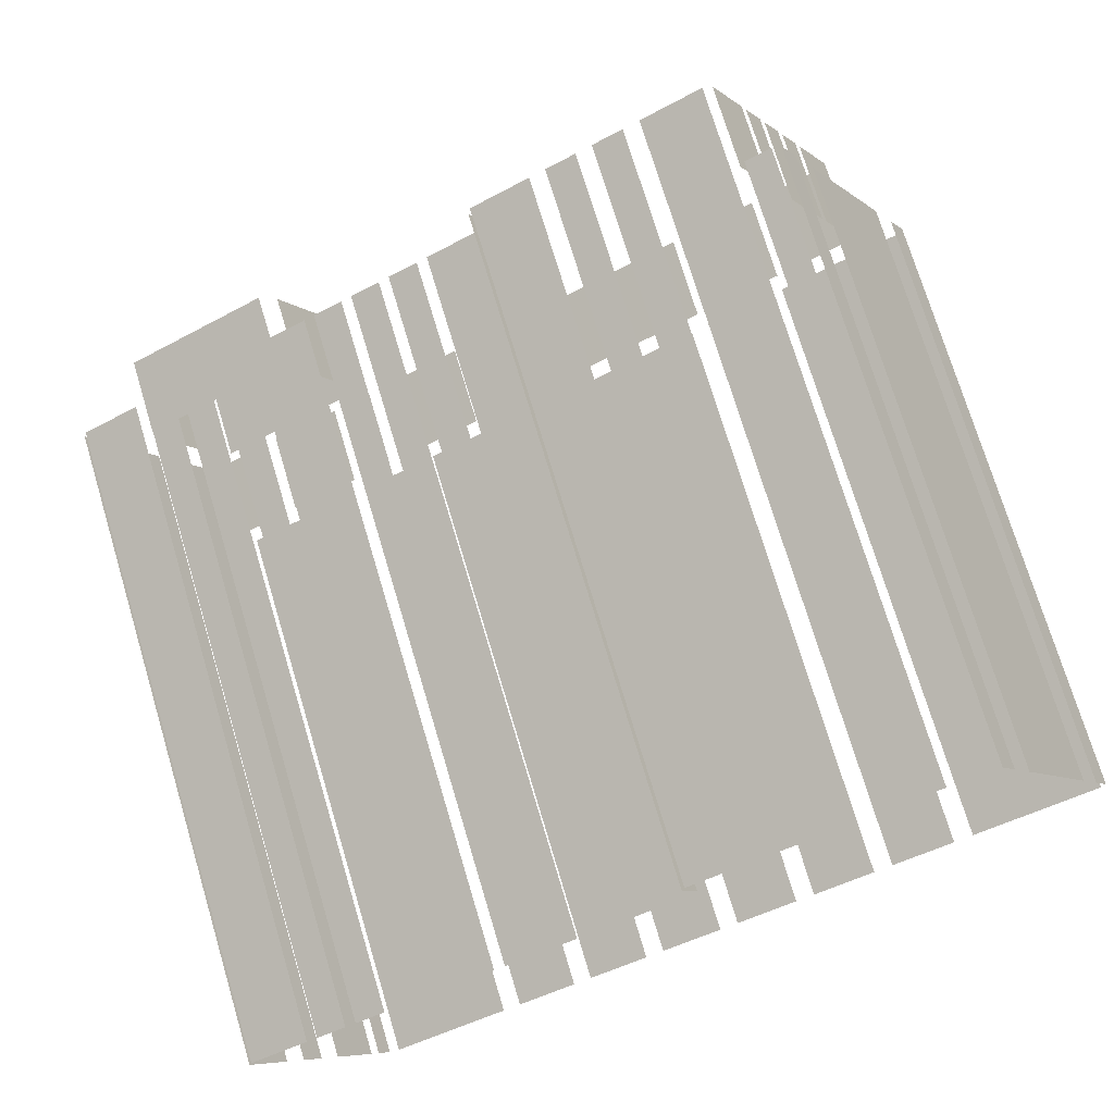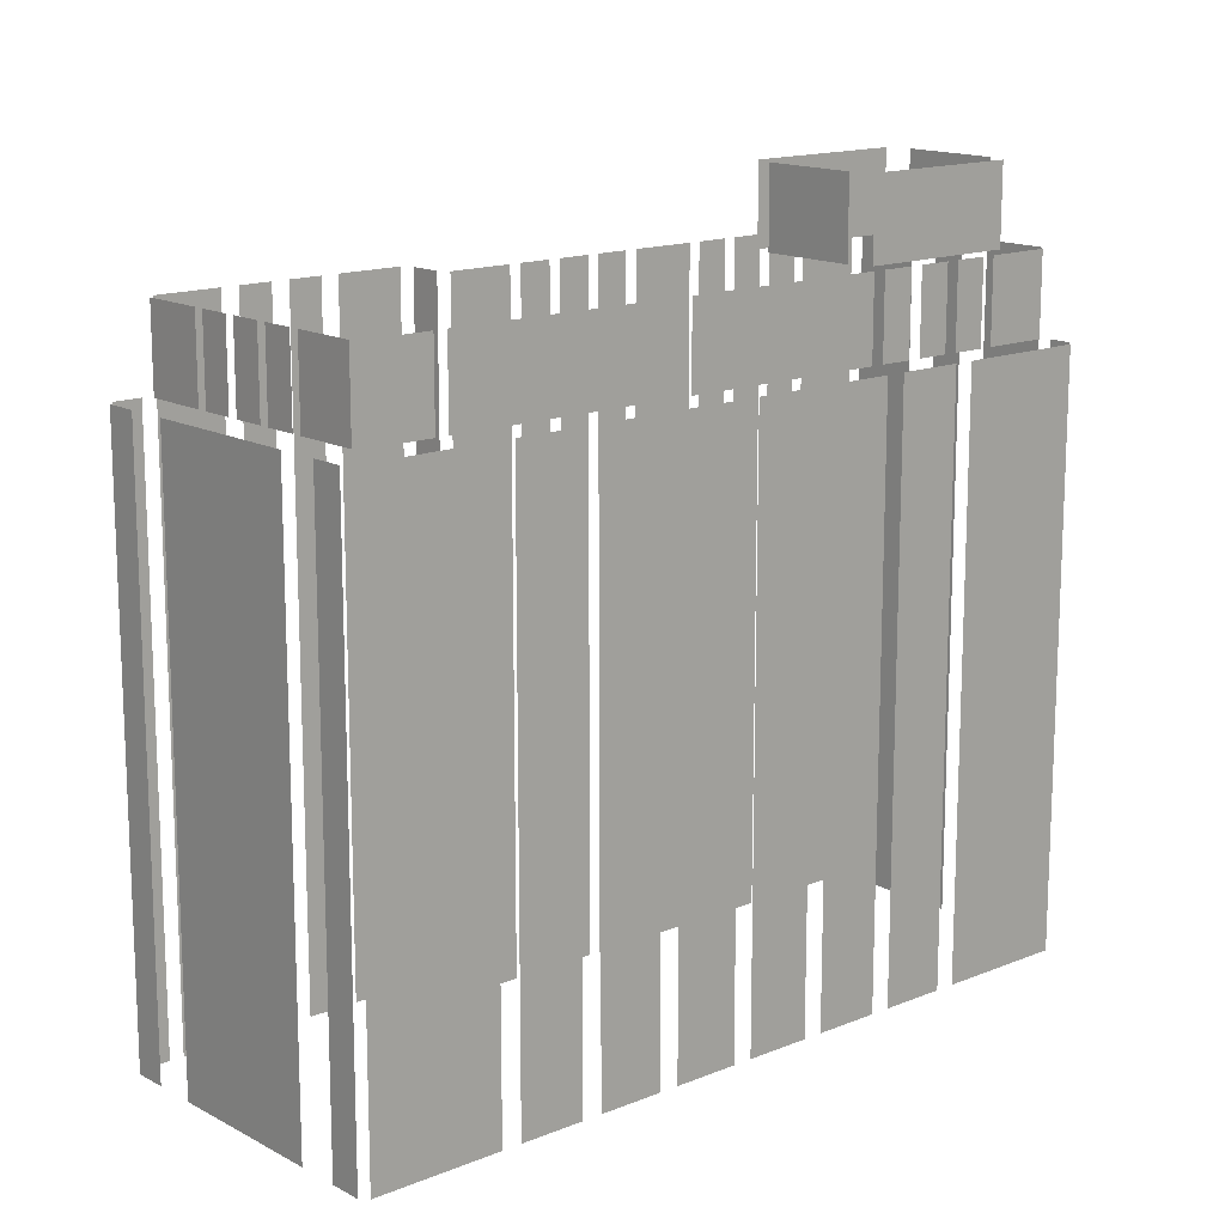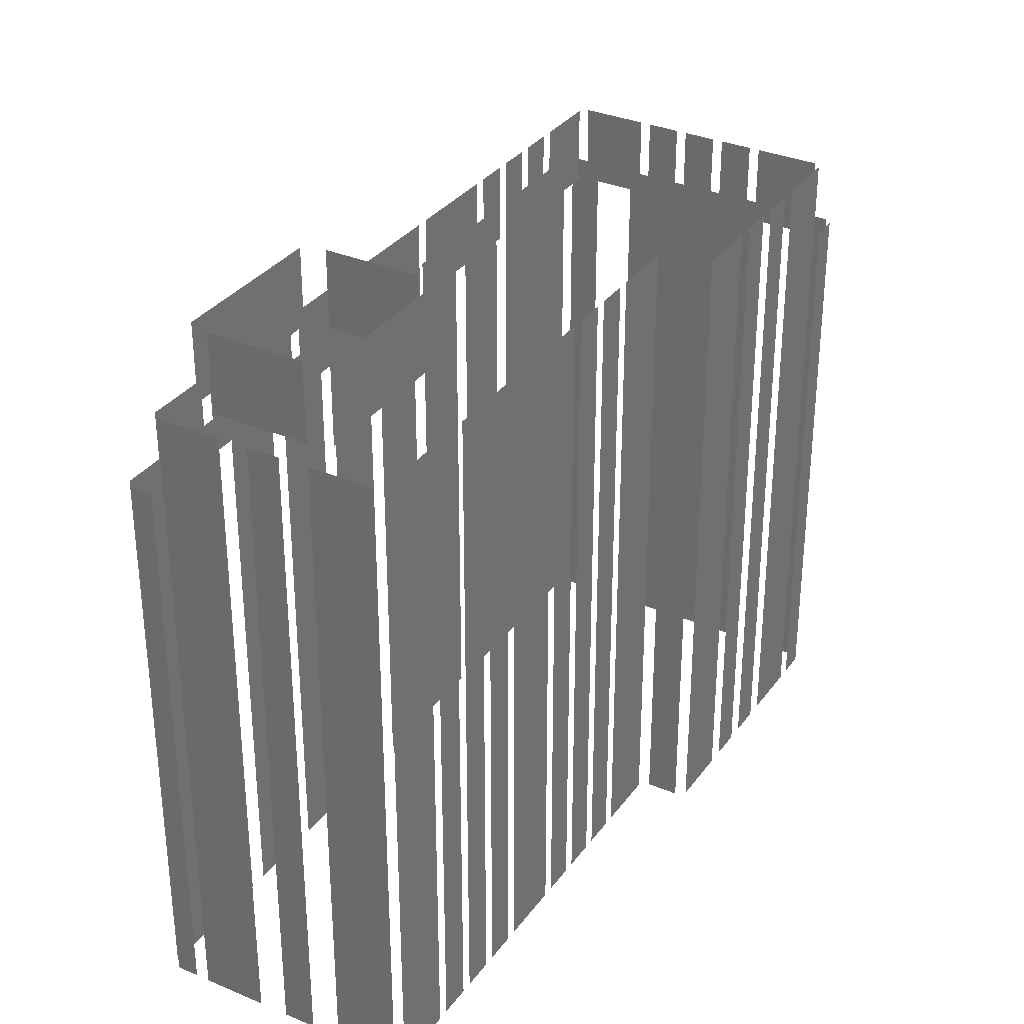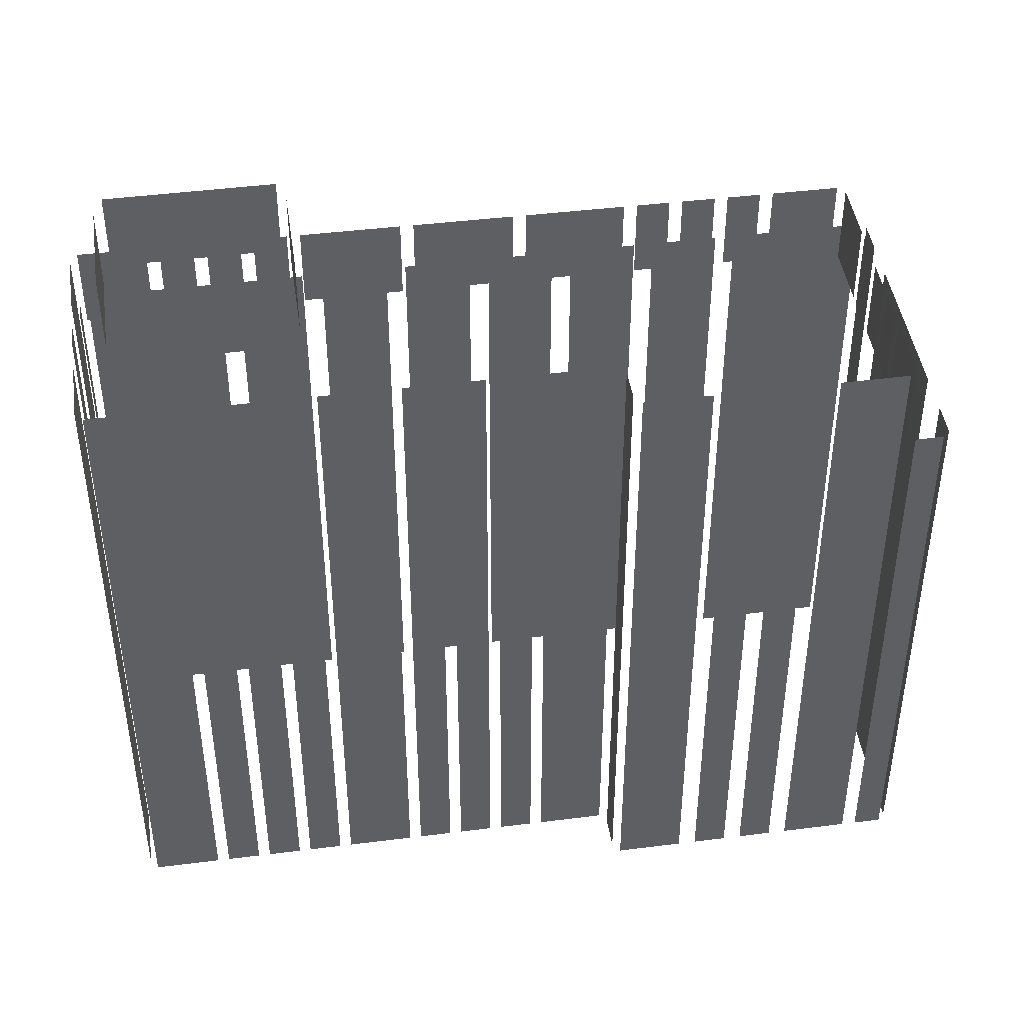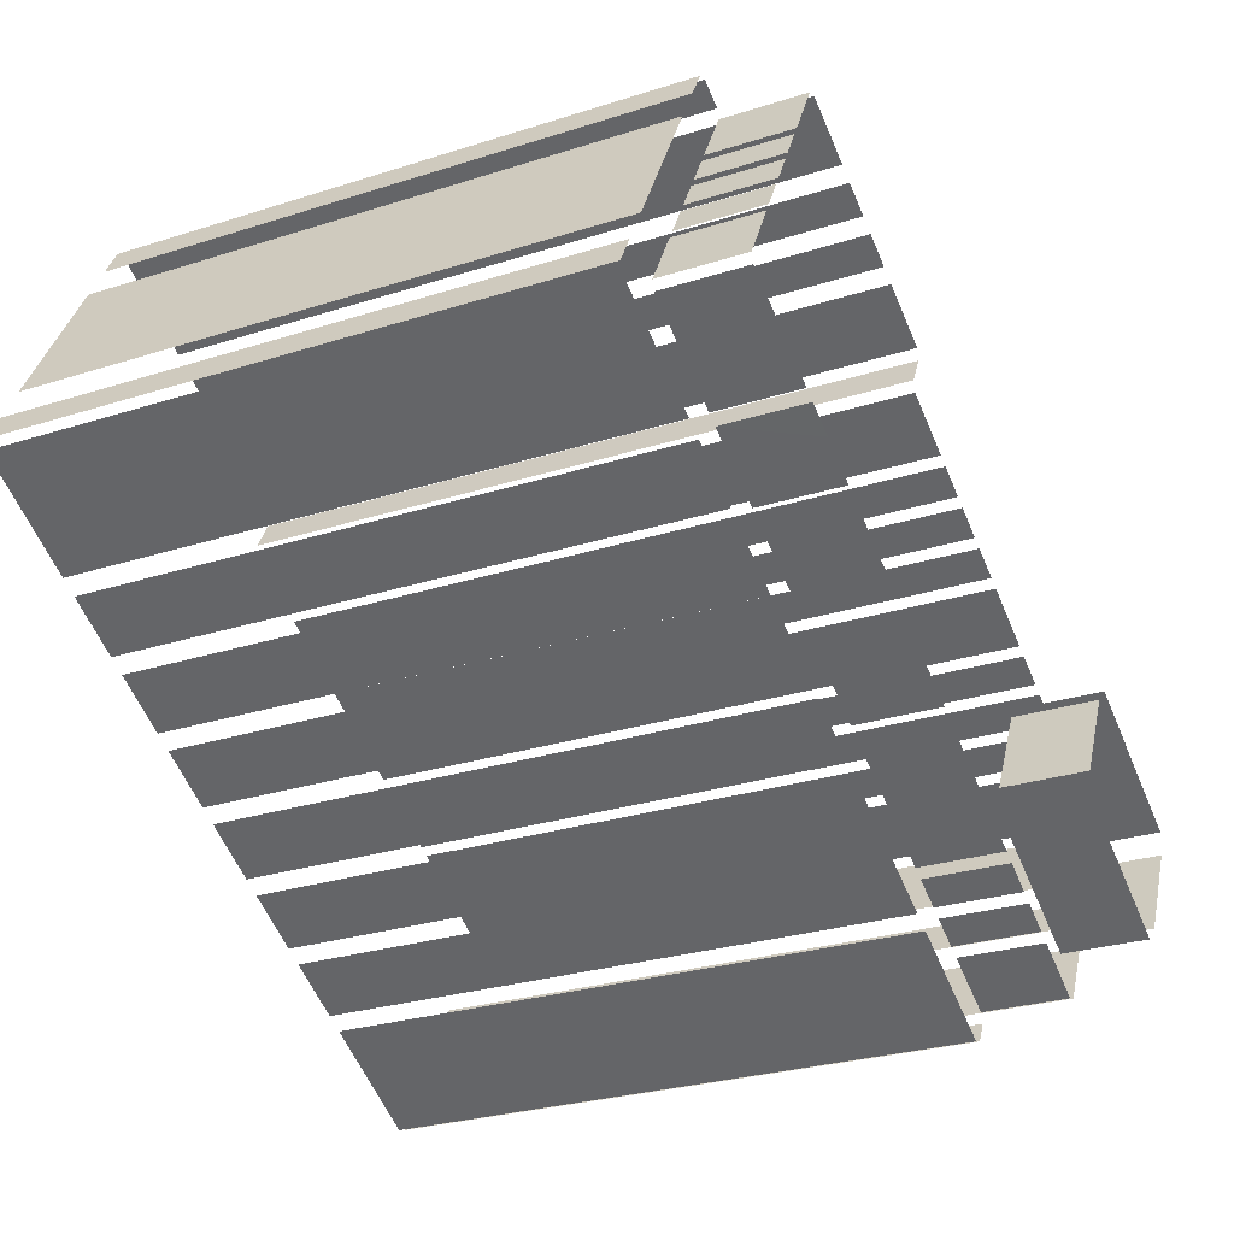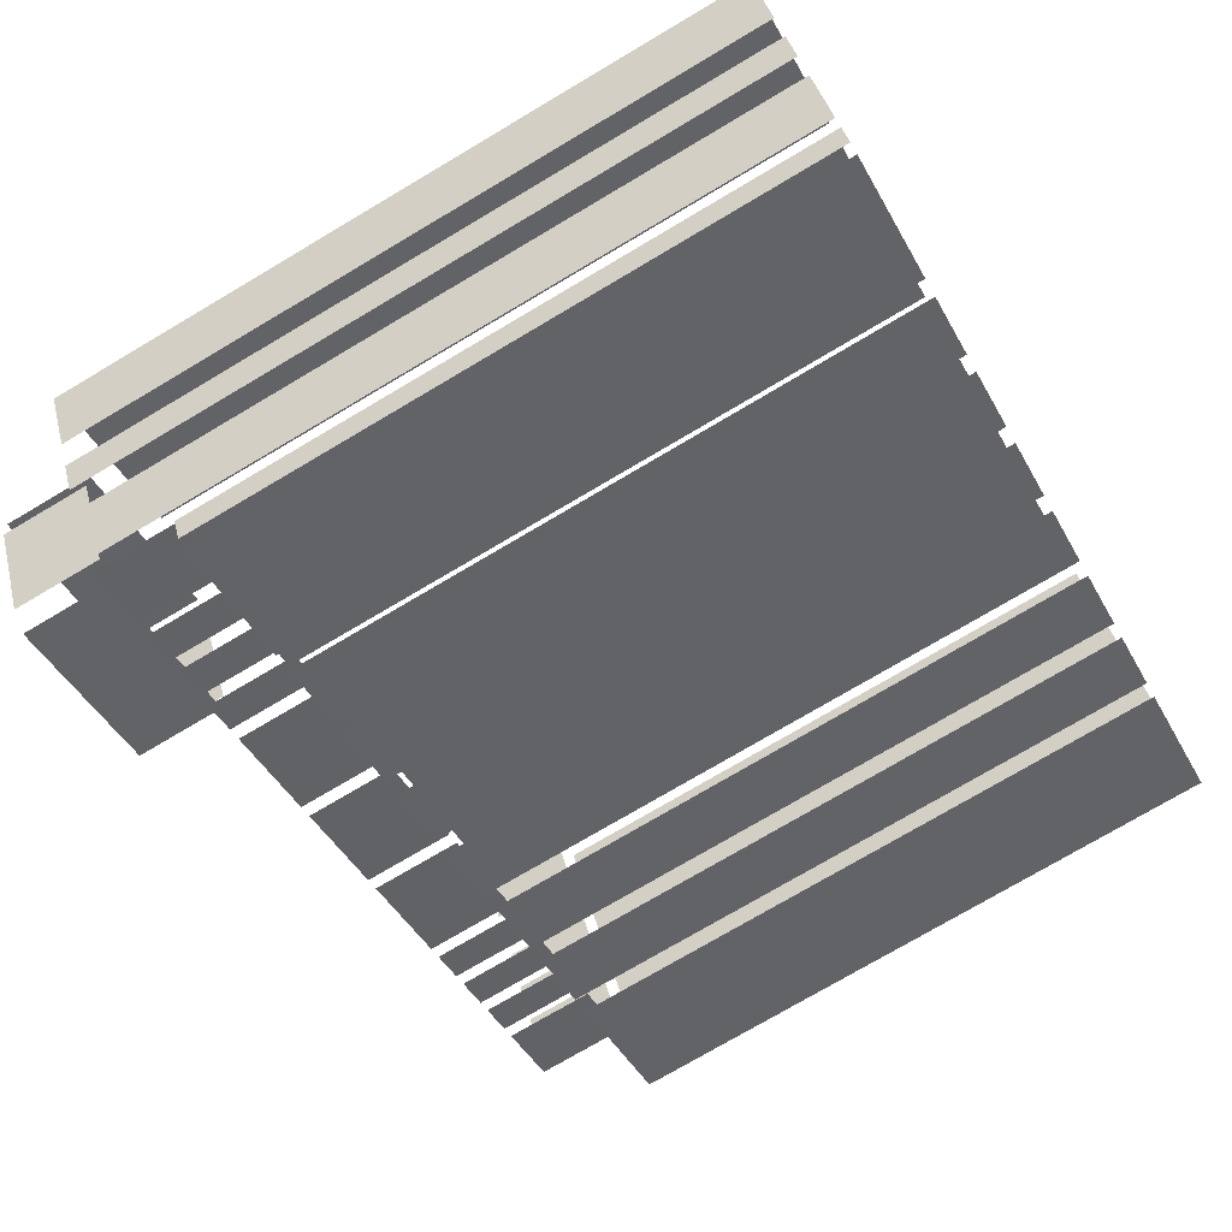
<metadata>
{"format":"obj","ext":"obj","renderer":"f3d","projection":"perspective","resolution":1024,"background":"white","views":[{"elev":73.3,"azim":163.3,"up":"+Y"},{"elev":14.9,"azim":-69.6,"up":"+Z"},{"elev":32.9,"azim":91.9,"up":"+Z"},{"elev":44.7,"azim":143.1,"up":"+Z"},{"elev":-27.4,"azim":-63.7,"up":"+Y"},{"elev":-75.4,"azim":120.6,"up":"+Y"}]}
</metadata>
<code>
o geometryt000010000010000110010110000110000110100000110000st70
v 839.9 -180.2 426.9
v 845.5 -183.2 426.9
v 845.5 -183.2 455.2
v 839.9 -180.2 455.2
v 846.4 -183.7 455.2
v 846.4 -183.7 426.9
v 849.2 -185.2 426.9
v 849.2 -185.2 455.2
v 850 -185.6 426.9
v 852.9 -187.2 426.9
v 852.9 -187.2 455.2
v 850 -185.6 455.2
v 853.7 -187.6 426.9
v 856.5 -189.1 426.9
v 856.5 -189.1 455.2
v 853.7 -187.6 455.2
v 857.4 -189.6 455.2
v 857.4 -189.6 426.9
v 860.2 -191.1 426.9
v 860.2 -191.1 455.2
v 861 -191.6 426.9
v 863.8 -193.1 426.9
v 863.8 -193.1 455.2
v 861 -191.6 455.2
v 864.7 -193.6 455.2
v 864.7 -193.6 426.9
v 867.5 -195.1 426.9
v 867.5 -195.1 455.2
v 868.3 -195.6 426.9
v 873.9 -198.6 426.9
v 873.9 -198.6 455.2
v 868.3 -195.6 455.2
v 840.5 -178.3 426.9
v 839.8 -179.7 426.9
v 839.8 -179.7 455.2
v 840.5 -178.3 455.2
v 845.3 -169.5 455.2
v 845.3 -169.5 426.9
v 841.5 -176.5 426.9
v 841.5 -176.5 455.2
v 847 -166.3 426.9
v 846.3 -167.7 426.9
v 846.3 -167.7 455.2
v 847 -166.3 455.2
v 844 -176.1 459.2
v 844 -176.1 455.2
v 842.5 -178.9 455.2
v 842.5 -178.9 459.2
v 845 -174.2 459.2
v 845 -174.2 455.2
v 844.2 -175.6 455.2
v 844.2 -175.6 459.2
v 846 -172.4 455.2
v 845.2 -173.8 455.2
v 845.2 -173.8 459.2
v 846 -172.4 459.2
v 847 -170.5 459.2
v 847 -170.5 455.2
v 846.3 -171.9 455.2
v 846.3 -171.9 459.2
v 848.8 -167.3 459.2
v 848.8 -167.3 455.2
v 847.3 -170.1 455.2
v 847.3 -170.1 459.2
v 842.6 -179.4 455.2
v 845.4 -180.9 455.2
v 845.4 -180.9 459.2
v 842.6 -179.4 459.2
v 846 -181.2 459.2
v 846 -181.2 455.2
v 847.4 -182 455.2
v 847.4 -182 459.2
v 847.9 -182.3 455.2
v 849.3 -183 455.2
v 849.3 -183 459.2
v 847.9 -182.3 459.2
v 849.9 -183.3 455.2
v 851.3 -184.1 455.2
v 851.3 -184.1 459.2
v 849.9 -183.3 459.2
v 851.8 -184.4 459.2
v 851.8 -184.4 455.2
v 856 -186.7 455.2
v 856 -186.7 459.2
v 856.6 -187 455.2
v 860.8 -189.3 455.2
v 860.8 -189.3 459.2
v 856.6 -187 459.2
v 861.4 -189.7 455.2
v 865.6 -192 455.2
v 865.6 -192 459.2
v 861.4 -189.7 459.2
v 866.1 -192.3 455.2
v 867.5 -193 455.2
v 867.5 -193 459.2
v 866.1 -192.3 459.2
v 868.1 -193.3 459.2
v 868.1 -193.3 455.2
v 869.5 -194.1 455.2
v 869.5 -194.1 459.2
v 870 -194.4 459.2
v 870 -194.4 455.2
v 871.4 -195.2 455.2
v 871.4 -195.2 459.2
v 872 -195.5 459.2
v 872 -195.5 455.2
v 872.2 -195.6 455.2
v 874.8 -197 459.2
v 874.8 -197 455.2
v 848.7 -166.8 455.2
v 848.7 -166.8 426.9
v 847.5 -166.2 426.9
v 847.5 -166.2 455.2
v 852.1 -168.6 459.2
v 852.1 -168.6 426.9
v 849.3 -167.1 426.9
v 849.3 -167.1 459.2
v 854.3 -169.8 459.2
v 854.3 -169.8 426.9
v 852.8 -169.1 426.9
v 852.8 -169.1 459.2
v 856.4 -171 459.2
v 856.4 -171 426.9
v 855 -170.2 426.9
v 855 -170.2 459.2
v 860 -172.9 426.9
v 857.2 -171.4 426.9
v 857.2 -171.4 459.2
v 860 -172.9 459.2
v 862.2 -177 426.9
v 859.4 -175.5 426.9
v 859.4 -175.5 459.2
v 862.2 -177 459.2
v 864.1 -178 459.2
v 864.1 -178 426.9
v 862.7 -177.3 426.9
v 862.7 -177.3 459.2
v 866 -179.1 426.9
v 864.6 -178.3 426.9
v 864.6 -178.3 459.2
v 866 -179.1 459.2
v 868 -180.1 426.9
v 866.6 -179.3 426.9
v 866.6 -179.3 459.2
v 868 -180.1 459.2
v 871.3 -181.9 426.9
v 868.5 -180.4 426.9
v 868.5 -180.4 459.2
v 871.3 -181.9 459.2
v 873.2 -182.9 426.9
v 871.8 -182.2 426.9
v 871.8 -182.2 459.2
v 873.2 -182.9 459.2
v 875.1 -184 459.2
v 875.1 -184 426.9
v 873.7 -183.2 426.9
v 873.7 -183.2 459.2
v 877 -185 459.2
v 877 -185 426.9
v 875.6 -184.2 426.9
v 875.6 -184.2 459.2
v 880.3 -186.8 426.9
v 877.5 -185.3 426.9
v 877.5 -185.3 459.2
v 880.3 -186.8 459.2
v 859.3 -174.9 426.9
v 860.1 -173.5 426.9
v 860.1 -173.5 459.2
v 859.3 -174.9 459.2
v 869.4 -186.2 459.2
v 868.4 -188 459.2
v 869.4 -186.2 463.1
v 867.1 -190.4 463.1
v 867.1 -190.4 459.2
v 866.9 -191.5 459.2
v 873.6 -195.2 459.2
v 866.9 -191.5 463.1
v 873.9 -195.3 463.1
v 873.9 -195.3 459.2
v 877.3 -189.2 459.2
v 870.3 -185.4 459.2
v 870.3 -185.4 463.1
v 877.3 -189.2 463.1
v 874.4 -198.5 455.2
v 874.4 -198.5 426.9
v 874.9 -197.5 426.9
v 874.9 -197.5 455.2
v 874.8 -194.6 463.1
v 874.8 -194.6 459.2
v 877.1 -190.3 459.2
v 877.1 -190.3 463.1
v 875.3 -196.9 459.2
v 875.3 -196.9 426.9
v 876.8 -194.1 426.9
v 876.8 -194.1 459.2
v 877.5 -192.8 426.9
v 878.3 -191.4 426.9
v 878.3 -191.4 459.2
v 877.5 -192.8 459.2
v 879 -190.1 426.9
v 880.5 -187.3 426.9
v 880.5 -187.3 459.2
v 879 -190.1 459.2
f 1 2 3
f 4 1 3
f 5 6 7
f 5 7 8
f 9 10 11
f 12 9 11
f 13 14 15
f 16 13 15
f 17 18 19
f 17 19 20
f 21 22 23
f 24 21 23
f 25 26 27
f 25 27 28
f 29 30 31
f 32 29 31
f 33 34 35
f 36 33 35
f 37 38 39
f 37 39 40
f 41 42 43
f 44 41 43
f 45 46 47
f 45 47 48
f 49 50 51
f 49 51 52
f 53 54 55
f 56 53 55
f 57 58 59
f 57 59 60
f 61 62 63
f 61 63 64
f 65 66 67
f 68 65 67
f 69 70 71
f 69 71 72
f 73 74 75
f 76 73 75
f 77 78 79
f 80 77 79
f 81 82 83
f 81 83 84
f 85 86 87
f 88 85 87
f 89 90 91
f 92 89 91
f 93 94 95
f 96 93 95
f 97 98 99
f 97 99 100
f 101 102 103
f 101 103 104
f 105 106 107
f 108 107 109
f 108 105 107
f 110 111 112
f 110 112 113
f 114 115 116
f 114 116 117
f 118 119 120
f 118 120 121
f 122 123 124
f 122 124 125
f 126 127 128
f 129 126 128
f 134 135 136
f 134 136 137
f 146 147 148
f 149 146 148
f 154 155 156
f 154 156 157
f 170 171 172
f 173 171 174
f 172 171 173
f 175 176 177
f 178 176 179
f 177 176 178
f 180 181 182
f 183 180 182
f 188 189 190
f 188 190 191
f 196 197 198
f 199 196 198
f 200 201 202
f 203 200 202
f 130 131 132
f 133 130 132
f 138 139 140
f 141 138 140
f 142 143 144
f 145 142 144
f 150 151 152
f 153 150 152
f 158 159 160
f 158 160 161
f 162 163 164
f 165 162 164
f 166 167 168
f 169 166 168
f 184 185 186
f 184 186 187
f 192 193 194
f 192 194 195

</code>
